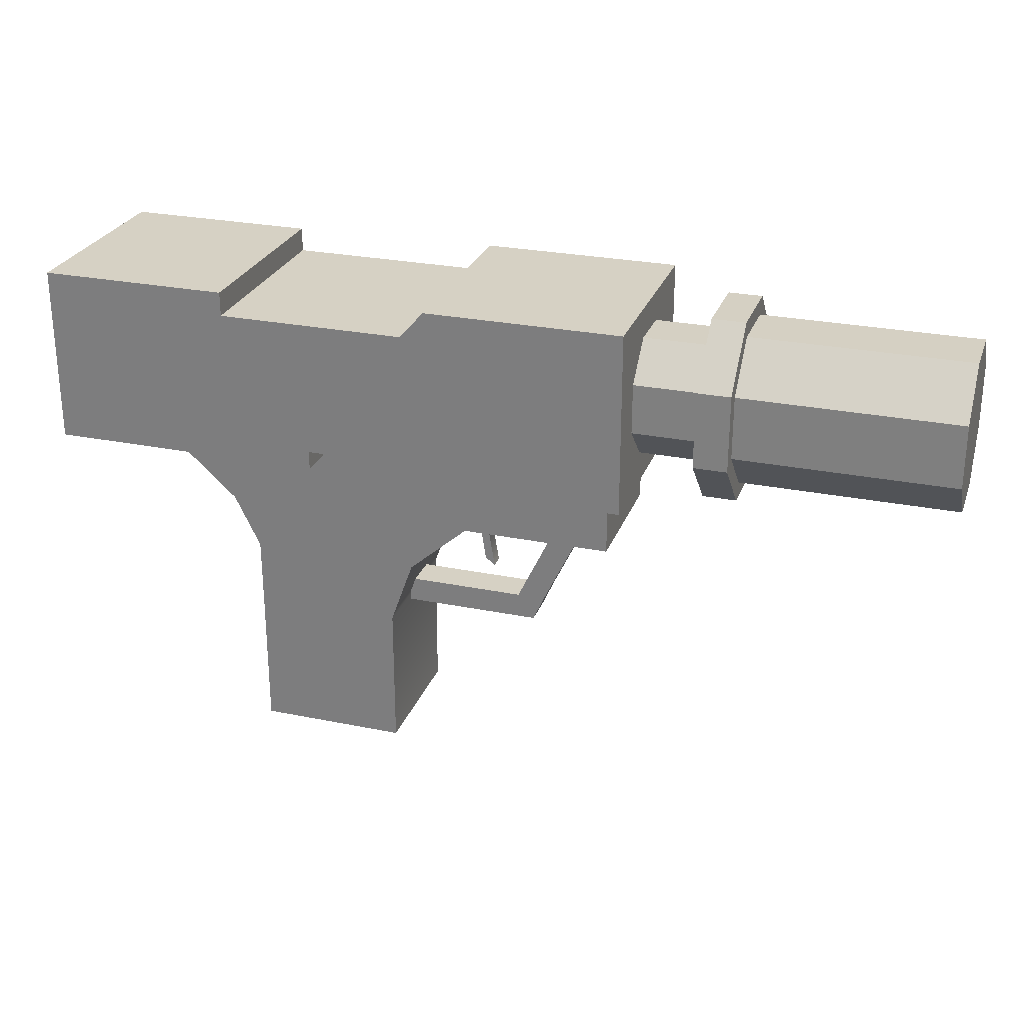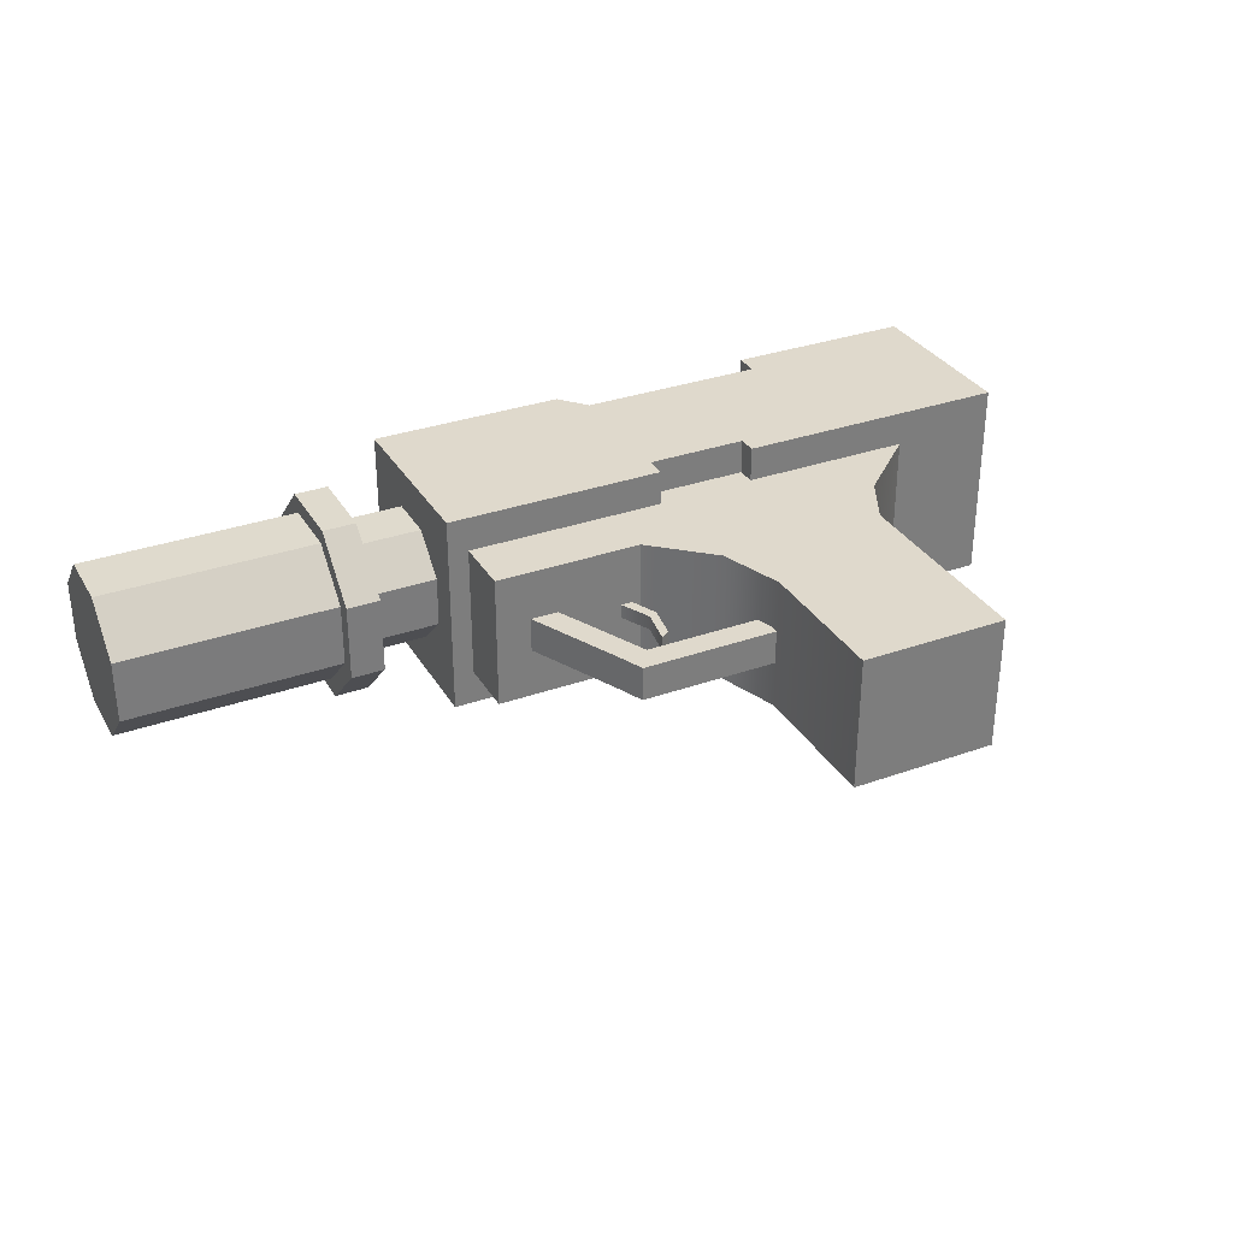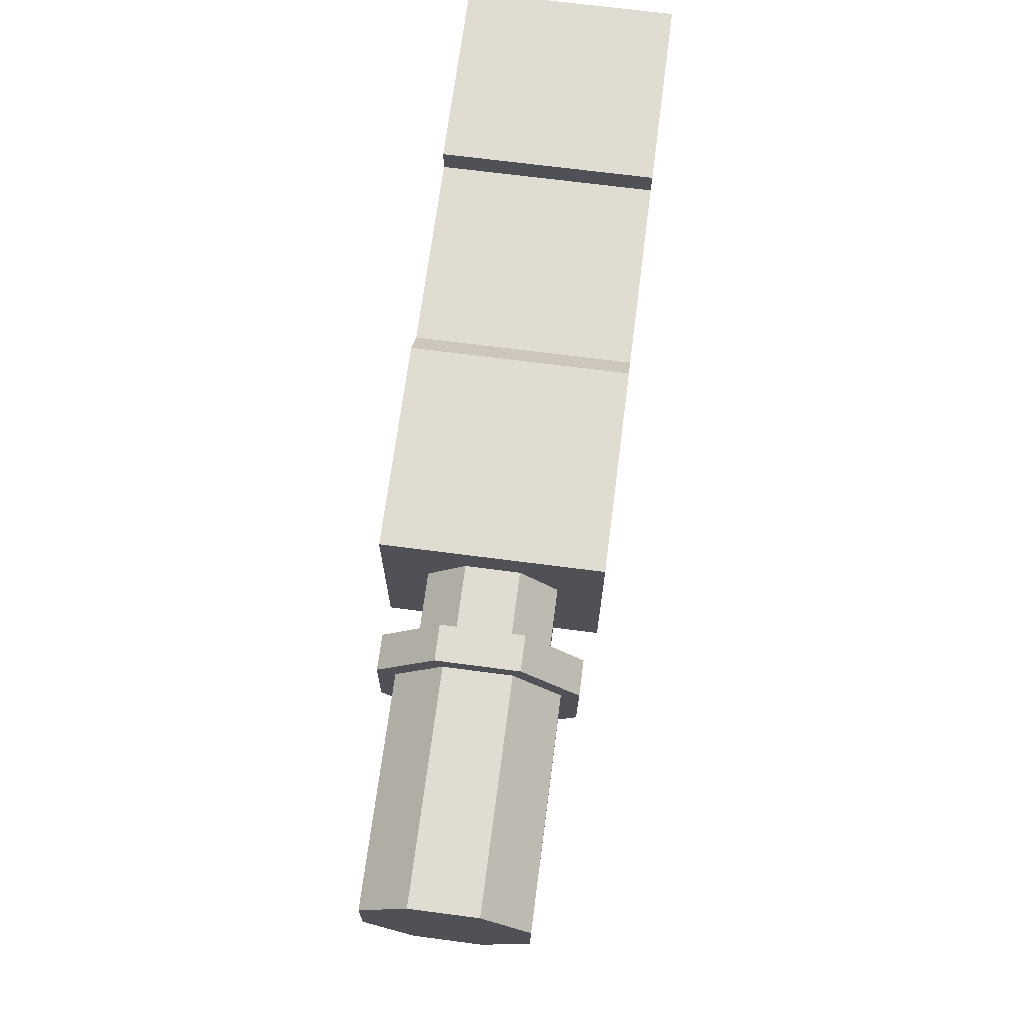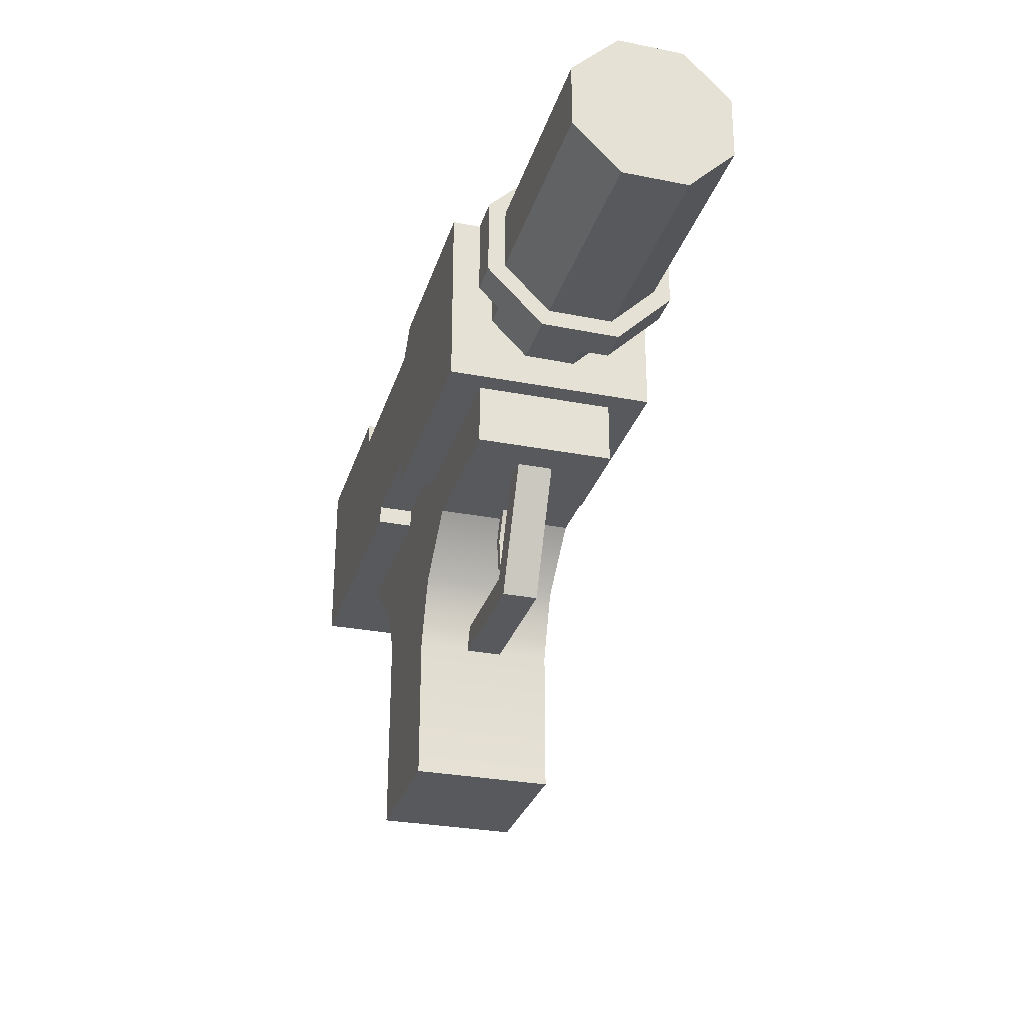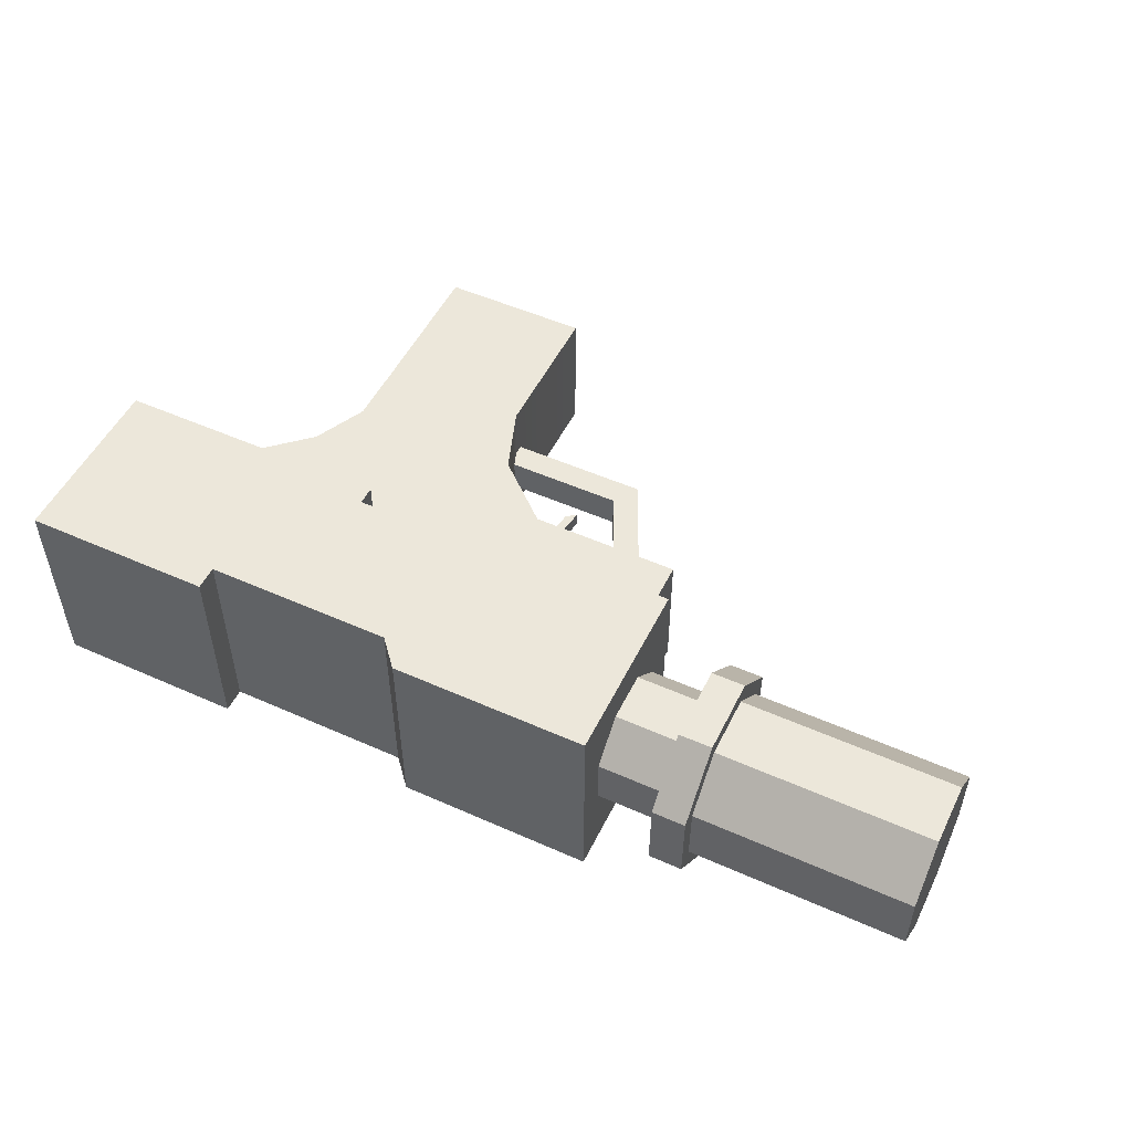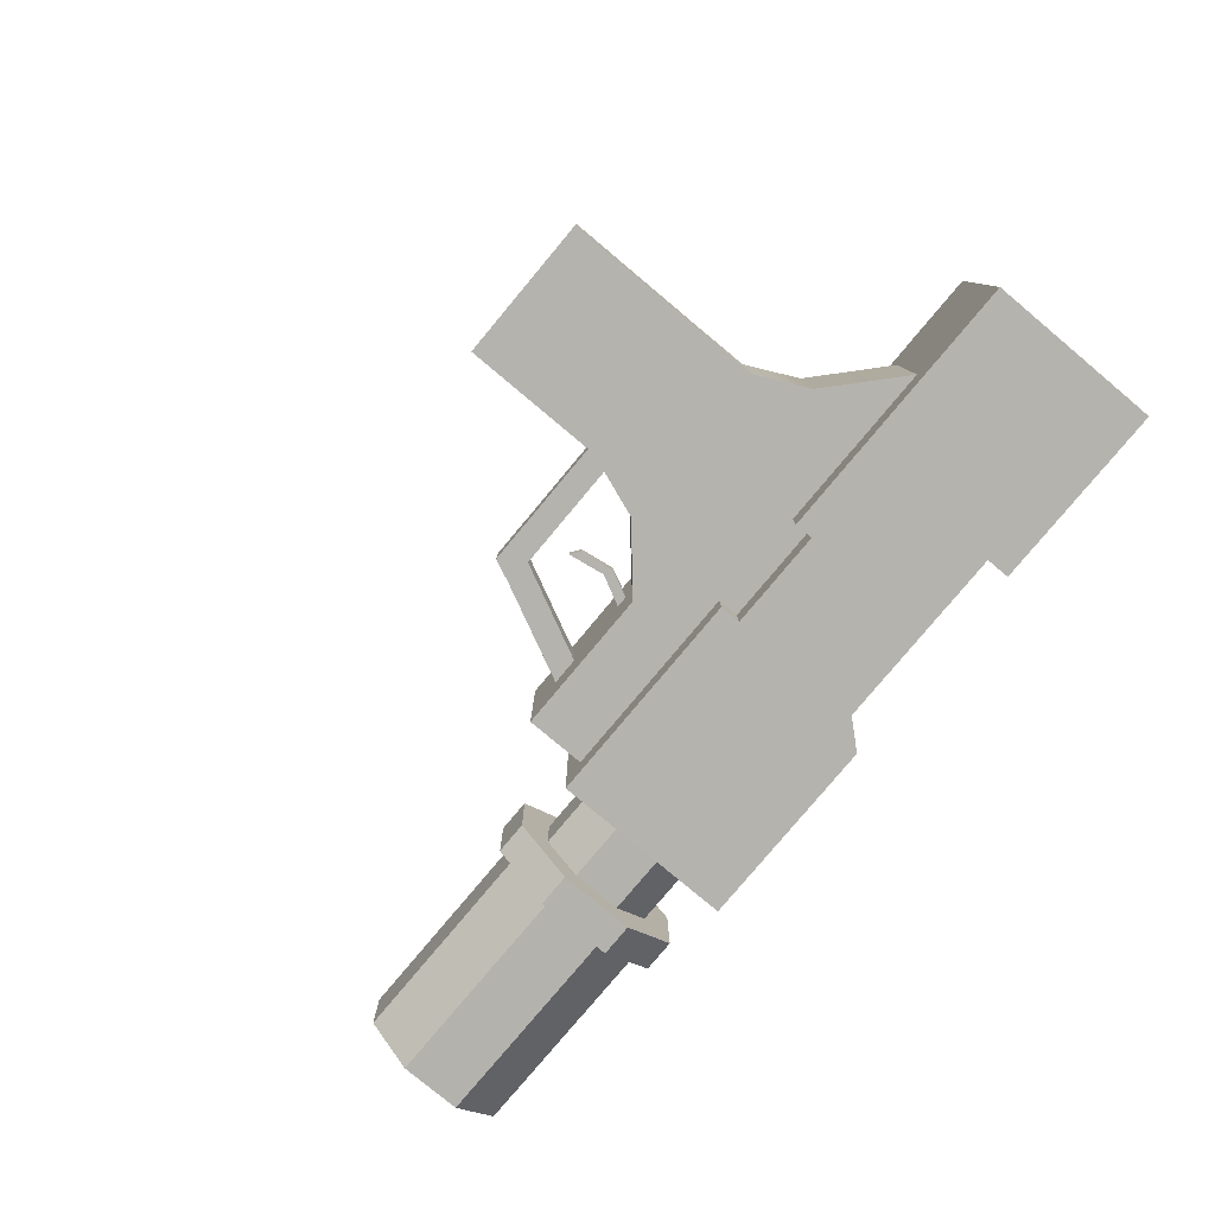
<metadata>
{"format":"obj","ext":"obj","renderer":"f3d","projection":"perspective","resolution":1024,"background":"white","views":[{"elev":26.7,"azim":-162.3,"up":"+Y"},{"elev":32.3,"azim":-26.3,"up":"+Z"},{"elev":69.3,"azim":-82.6,"up":"+Y"},{"elev":-29.4,"azim":-105.9,"up":"+Y"},{"elev":51.5,"azim":-154.2,"up":"+Z"},{"elev":-79.9,"azim":50.1,"up":"+Z"}]}
</metadata>
<code>
g default
v -3.103 4.257 1.248
v 4.18 4.257 1.248
v -3.103 5.908 1.248
v 4.18 5.908 1.248
v -3.103 5.908 -1.248
v 4.18 5.908 -1.248
v -3.103 4.257 -1.248
v 4.18 4.257 -1.248
v -0.4115 4.257 1.248
v -0.4115 5.908 1.248
v -0.4115 5.908 -1.248
v -0.4115 4.257 -1.248
v 0.8152 4.257 1.248
v 0.8152 5.908 1.248
v 0.8152 5.908 -1.248
v 0.8152 4.257 -1.248
v 1.874 4.257 1.248
v 1.874 5.908 1.248
v 1.874 5.908 -1.248
v 1.874 4.257 -1.248
v -1.109 4.257 1.248
v -1.109 5.908 1.248
v -1.109 5.908 -1.248
v -1.109 4.257 -1.248
v -3.103 6.241 1.248
v -1.109 6.241 1.248
v -1.109 6.241 -1.248
v -3.103 6.241 -1.248
v -0.7045 6.241 1.248
v -0.7045 6.241 -1.248
v 1.874 6.201 1.248
v 1.874 6.201 -1.248
v 4.18 6.201 1.248
v 4.18 6.201 -1.248
v -3.103 3.996 -1.248
v -1.109 3.996 -1.248
v -1.109 3.996 1.248
v -3.103 3.996 1.248
v -0.4115 3.996 -1.248
v -0.4115 3.996 1.248
v 0.8152 4.029 -1.248
v 0.8152 4.029 1.248
v 1.874 4.029 -1.248
v 1.874 4.029 1.248
v 4.18 4.029 -1.248
v 4.18 4.029 1.248
v -2.837 4.257 1.248
v -2.837 5.908 1.248
v -2.837 6.241 1.248
v -2.837 6.241 -1.248
v -2.837 5.908 -1.248
v -2.837 4.257 -1.248
v -2.837 3.996 -1.248
v -2.837 3.996 1.248
v 2.896 4.257 1.248
v 2.896 5.908 1.248
v 2.896 6.201 1.248
v 2.896 6.201 -1.248
v 2.896 5.908 -1.248
v 2.896 4.257 -1.248
v 2.896 4.029 -1.248
v 2.896 4.029 1.248
v -3.103 5.908 0.783
v -3.103 4.257 0.783
v -3.103 3.996 0.783
v -2.837 3.996 0.783
v -1.109 3.996 0.783
v -0.4115 3.996 0.783
v -0.4115 4.257 0.783
v 0.8152 4.257 0.783
v 0.8152 4.029 0.783
v 1.874 4.029 0.783
v 2.896 4.029 0.783
v 4.18 4.029 0.783
v 4.18 4.257 0.783
v 4.18 5.908 0.783
v 4.18 6.201 0.783
v 2.896 6.201 0.783
v 1.874 6.201 0.783
v 1.874 5.908 0.783
v 0.8152 5.908 0.783
v -0.4115 5.908 0.783
v -0.7045 6.241 0.783
v -1.109 6.241 0.783
v -2.837 6.241 0.783
v -3.103 6.241 0.783
v -3.103 4.257 -0.7544
v -3.103 5.908 -0.7544
v -3.103 6.241 -0.7544
v -2.837 6.241 -0.7544
v -1.109 6.241 -0.7544
v -0.7045 6.241 -0.7544
v -0.4115 5.908 -0.7544
v 0.8152 5.908 -0.7544
v 1.874 5.908 -0.7544
v 1.874 6.201 -0.7544
v 2.896 6.201 -0.7544
v 4.18 6.201 -0.7544
v 4.18 5.908 -0.7544
v 4.18 4.257 -0.7544
v 4.18 4.029 -0.7544
v 2.896 4.029 -0.7544
v 1.874 4.029 -0.7544
v 0.8152 4.029 -0.7544
v 0.8152 4.257 -0.7544
v -0.4115 4.257 -0.7544
v -0.4115 3.996 -0.7544
v -1.109 3.996 -0.7544
v -2.837 3.996 -0.7544
v -3.103 3.996 -0.7544
g pCube1
f 1 47 48 3
f 25 49 85 86
f 5 51 52 7
f 65 66 54 38
f 2 75 76 4
f 63 64 1 3
f 10 9 13 14
f 81 82 10 14
f 12 11 15 16
f 9 69 70 13
f 14 13 17 18
f 80 81 14 18
f 16 15 19 20
f 42 71 72 44
f 18 17 55 56
f 78 79 31 57
f 20 19 59 60
f 44 72 73 62
f 22 21 9 10
f 83 84 26 29
f 24 23 11 12
f 37 67 68 40
f 3 48 49 25
f 50 51 5 28
f 86 63 3 25
f 22 10 29 26
f 10 82 83 29
f 11 23 27 30
f 79 80 18 31
f 18 56 57 31
f 4 76 77 33
f 58 59 19 32
f 7 52 53 35
f 54 47 1 38
f 1 64 65 38
f 24 12 39 36
f 68 69 9 40
f 9 21 37 40
f 13 70 71 42
f 16 20 43 41
f 17 13 42 44
f 20 60 61 43
f 74 75 2 46
f 62 55 17 44
f 48 47 21 22
f 49 48 22 26
f 84 85 49 26
f 23 51 50 27
f 52 51 23 24
f 53 52 24 36
f 54 66 67 37
f 21 47 54 37
f 56 55 2 4
f 57 56 4 33
f 77 78 57 33
f 6 59 58 34
f 60 59 6 8
f 61 60 8 45
f 62 73 74 46
f 2 55 62 46
f 7 87 88 5
f 110 87 7 35
f 35 53 109 110
f 108 109 53 36
f 107 108 36 39
f 12 106 107 39
f 105 106 12 16
f 104 105 16 41
f 103 104 41 43
f 102 103 43 61
f 101 102 61 45
f 8 100 101 45
f 99 100 8 6
f 98 99 6 34
f 58 97 98 34
f 32 96 97 58
f 19 95 96 32
f 15 94 95 19
f 11 93 94 15
f 92 93 11 30
f 27 91 92 30
f 50 90 91 27
f 89 90 50 28
f 5 88 89 28
f 88 87 64 63
f 89 88 63 86
f 86 85 90 89
f 91 90 85 84
f 92 91 84 83
f 83 82 93 92
f 94 93 82 81
f 95 94 81 80
f 96 95 80 79
f 97 96 79 78
f 98 97 78 77
f 77 76 99 98
f 76 75 100 99
f 101 100 75 74
f 74 73 102 101
f 110 109 66 65
f 65 64 87 110
g default
v -1.749 1.806 0.2105
v -0.07392 1.806 0.2105
v -1.884 2.113 0.2105
v -0.07392 2.113 0.2105
v -1.884 2.113 -0.2105
v -0.07392 2.113 -0.2105
v -1.749 1.806 -0.2105
v -0.07392 1.806 -0.2105
v -1.41 1.806 0.2105
v -1.546 2.113 0.2105
v -1.546 2.113 -0.2105
v -1.41 1.806 -0.2105
v -2.448 3.298 0.2105
v -2.109 3.298 0.2105
v -2.109 3.298 -0.2105
v -2.448 3.298 -0.2105
g Gun_T
f 121 117 115 126 125
f 119 111 117 122 118 112
f 115 117 111 113 123 126
f 121 120 114 116
f 120 111 119 112 114
f 120 121 125 124
f 120 124 123 113 111
f 122 117 121 116 118
g default
v -1.187 2.428 0.08756
v -1.068 2.516 0.08756
v -1.293 3.252 0.08756
v -1.153 3.252 0.08756
v -1.293 3.252 -0.08756
v -1.153 3.252 -0.08756
v -1.187 2.428 -0.08756
v -1.068 2.516 -0.08756
v -1.111 2.883 0.08756
v -1.111 2.883 -0.08756
v -1.004 2.929 -0.08756
v -1.004 2.929 0.08756
g Gun_S
f 127 128 138 135
f 136 137 134 133
f 133 134 128 127
f 128 134 137 138
f 133 127 135 136
f 136 135 129 131
f 131 132 137 136
f 138 137 132 130
f 135 138 130 129
g default
v -4.342 6.057 -0.3742
v -4.342 5.521 -0.9203
v -4.342 4.756 -0.9274
v -4.342 4.21 -0.3912
v -4.342 4.202 0.3742
v -4.342 4.739 0.9203
v -4.342 5.504 0.9274
v -4.342 6.05 0.3912
v -6.964 6.057 -0.3742
v -6.964 5.521 -0.9203
v -6.964 4.756 -0.9274
v -6.964 4.21 -0.3912
v -6.964 4.202 0.3742
v -6.964 4.739 0.9203
v -6.964 5.504 0.9274
v -6.964 6.05 0.3912
v -4.342 6.26 -0.456
v -4.342 5.606 -1.121
v -4.342 4.674 -1.13
v -4.342 4.008 -0.4766
v -4.342 4 0.456
v -4.342 4.653 1.121
v -4.342 5.586 1.13
v -4.342 6.251 0.4766
v -3.936 6.26 -0.456
v -3.936 5.606 -1.121
v -3.936 4.674 -1.13
v -3.936 4.008 -0.4766
v -3.936 4 0.456
v -3.936 4.653 1.121
v -3.936 5.586 1.13
v -3.936 6.251 0.4766
v -3.936 5.871 -0.2992
v -3.936 5.443 -0.736
v -3.936 4.831 -0.7416
v -3.936 4.394 -0.3128
v -3.936 4.388 0.2992
v -3.936 4.817 0.736
v -3.936 5.429 0.7416
v -3.936 5.866 0.3128
v -2.956 5.871 -0.2992
v -2.956 5.443 -0.736
v -2.956 4.831 -0.7416
v -2.956 4.394 -0.3128
v -2.956 4.388 0.2992
v -2.956 4.817 0.736
v -2.956 5.429 0.7416
v -2.956 5.866 0.3128
g Gun_H
f 139 140 148 147
f 140 141 149 148
f 141 142 150 149
f 142 143 151 150
f 143 144 152 151
f 144 145 153 152
f 145 146 154 153
f 146 139 147 154
f 154 147 148 153
f 140 139 155 156
f 141 140 156 157
f 142 141 157 158
f 143 142 158 159
f 144 143 159 160
f 145 144 160 161
f 146 145 161 162
f 139 146 162 155
f 156 155 163 164
f 157 156 164 165
f 158 157 165 166
f 159 158 166 167
f 160 159 167 168
f 161 160 168 169
f 162 161 169 170
f 155 162 170 163
f 164 163 171 172
f 165 164 172 173
f 166 165 173 174
f 167 166 174 175
f 168 167 175 176
f 169 168 176 177
f 170 169 177 178
f 163 170 178 171
f 172 171 179 180
f 173 172 180 181
f 174 173 181 182
f 175 174 182 183
f 176 175 183 184
f 177 176 184 185
f 178 177 185 186
f 171 178 186 179
f 153 148 149 152
f 152 149 150 151
g default
v -0.04395 0.09361 0.8235
v 1.749 0.09361 0.8235
v -1.043 4.316 0.8235
v 3.235 4.316 0.8235
v -1.043 4.316 -0.8235
v 3.235 4.316 -0.8235
v -0.04395 0.09361 -0.8235
v 1.749 0.09361 -0.8235
v -0.04395 1.844 0.8235
v -0.04395 1.844 -0.8235
v 1.749 1.844 -0.8235
v 1.749 1.844 0.8235
v -1.043 3.257 -0.8235
v -1.043 3.257 0.8235
v 2.066 3.257 0.8235
v 2.066 3.257 -0.8235
v -0.3225 2.625 0.8235
v -0.3225 2.625 -0.8235
v 1.754 2.625 -0.8235
v 1.754 2.625 0.8235
v -2.854 3.257 -0.8235
v -2.854 3.257 0.8235
v -2.854 4.316 0.8235
v -2.854 4.316 -0.8235
g pCube2
f 187 188 198 195
f 196 197 194 193
f 193 194 188 187
f 188 194 197 198
f 193 187 195 196
f 207 208 209 210
f 191 192 202 199
f 201 202 192 190
f 200 201 190 189
f 196 195 203 204
f 195 198 206 203
f 198 197 205 206
f 204 205 197 196
f 204 203 200 199
f 199 202 205 204
f 206 205 202 201
f 203 206 201 200
f 199 200 208 207
f 200 189 209 208
f 191 199 207 210

</code>
